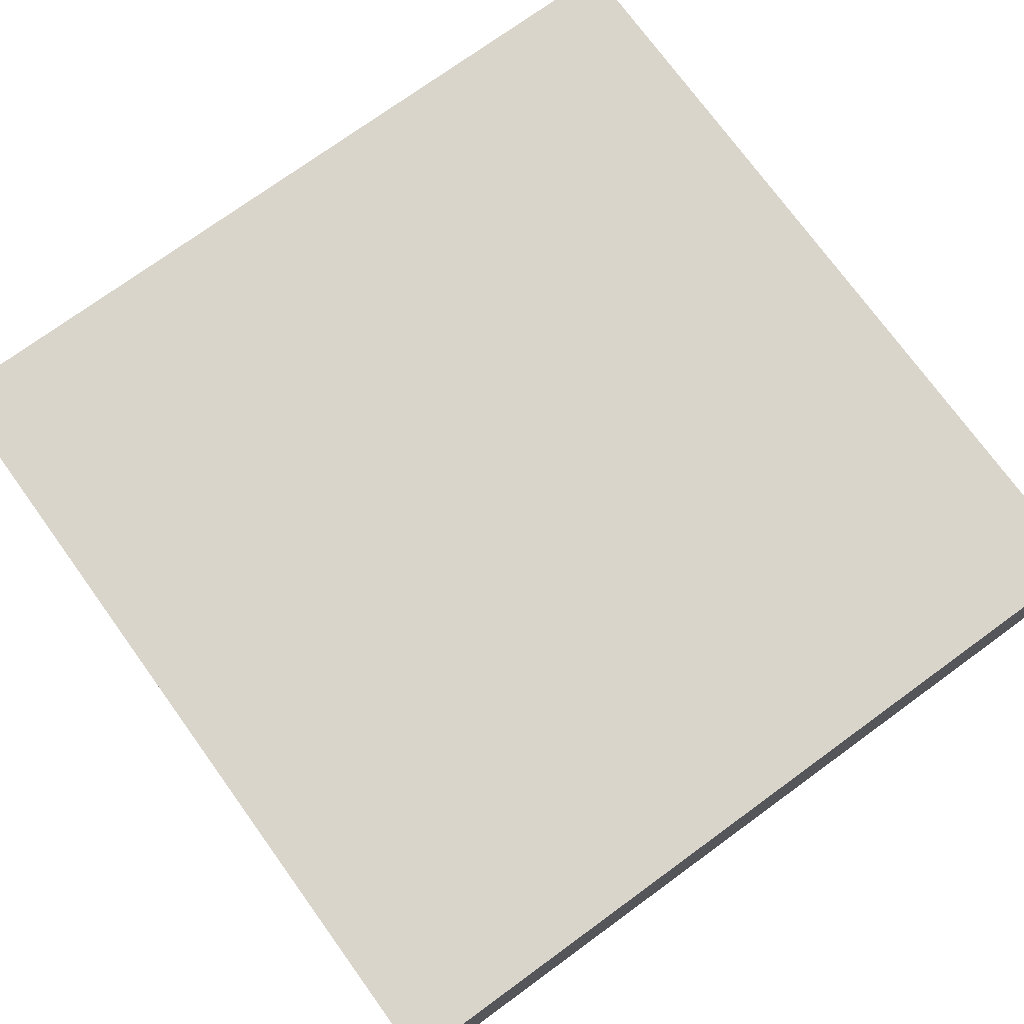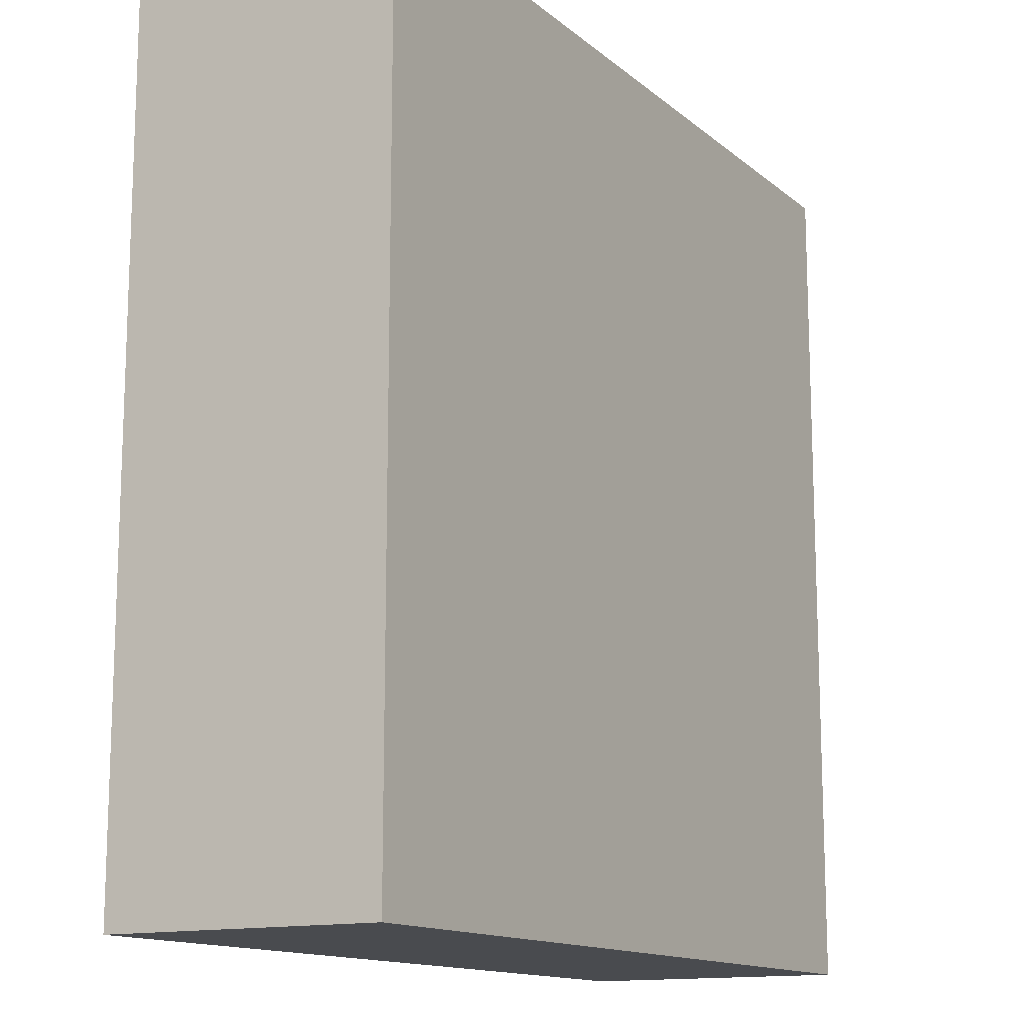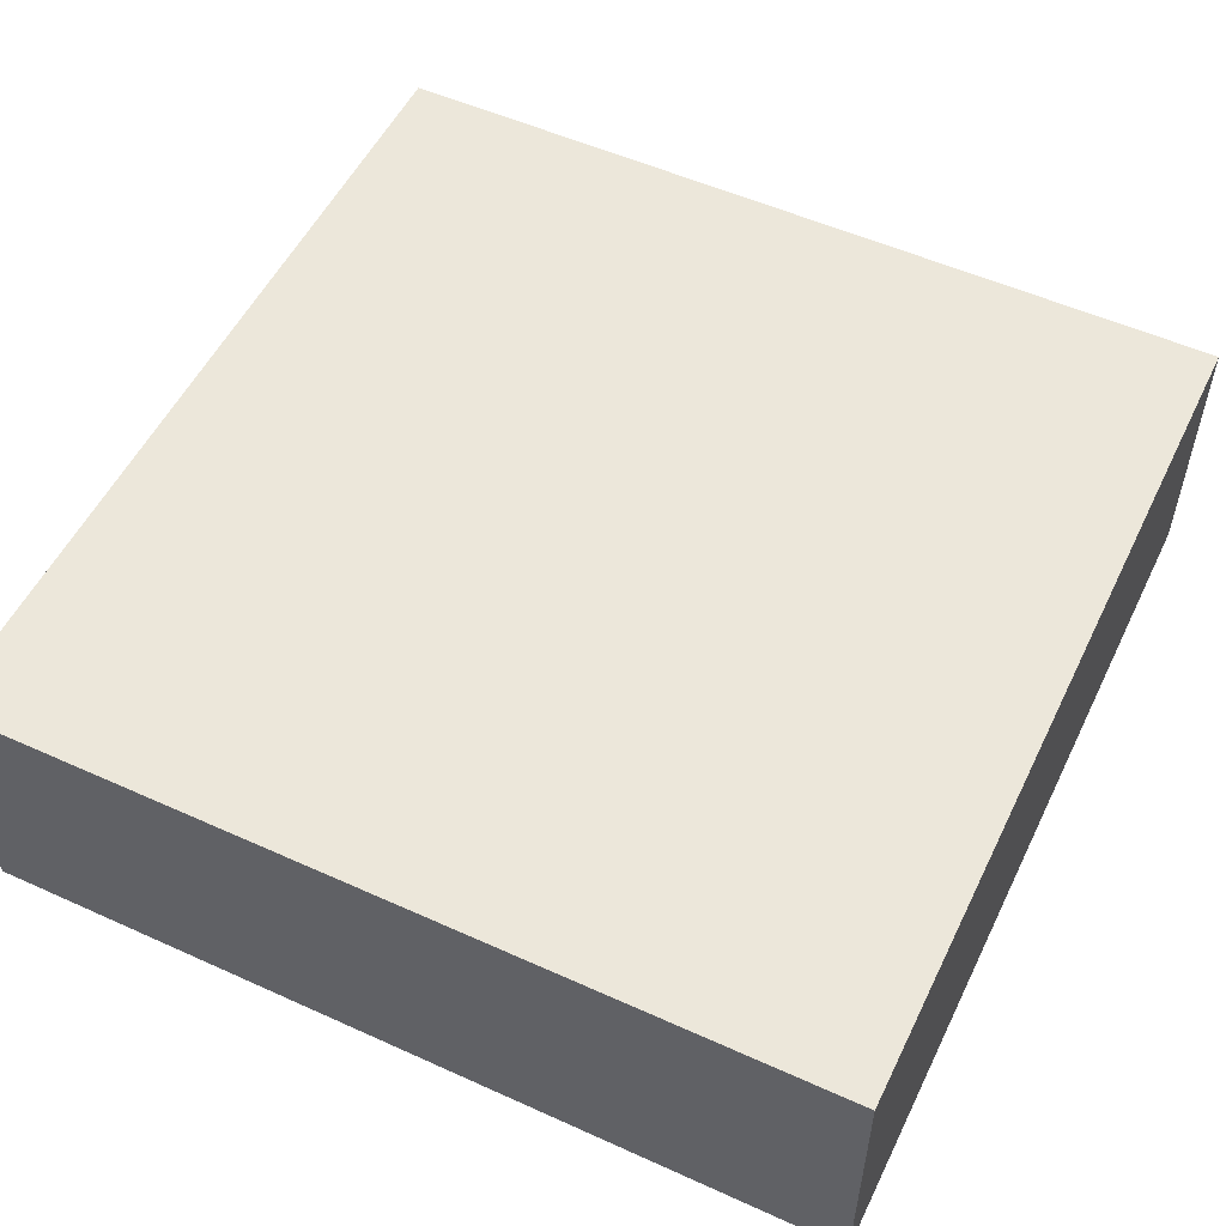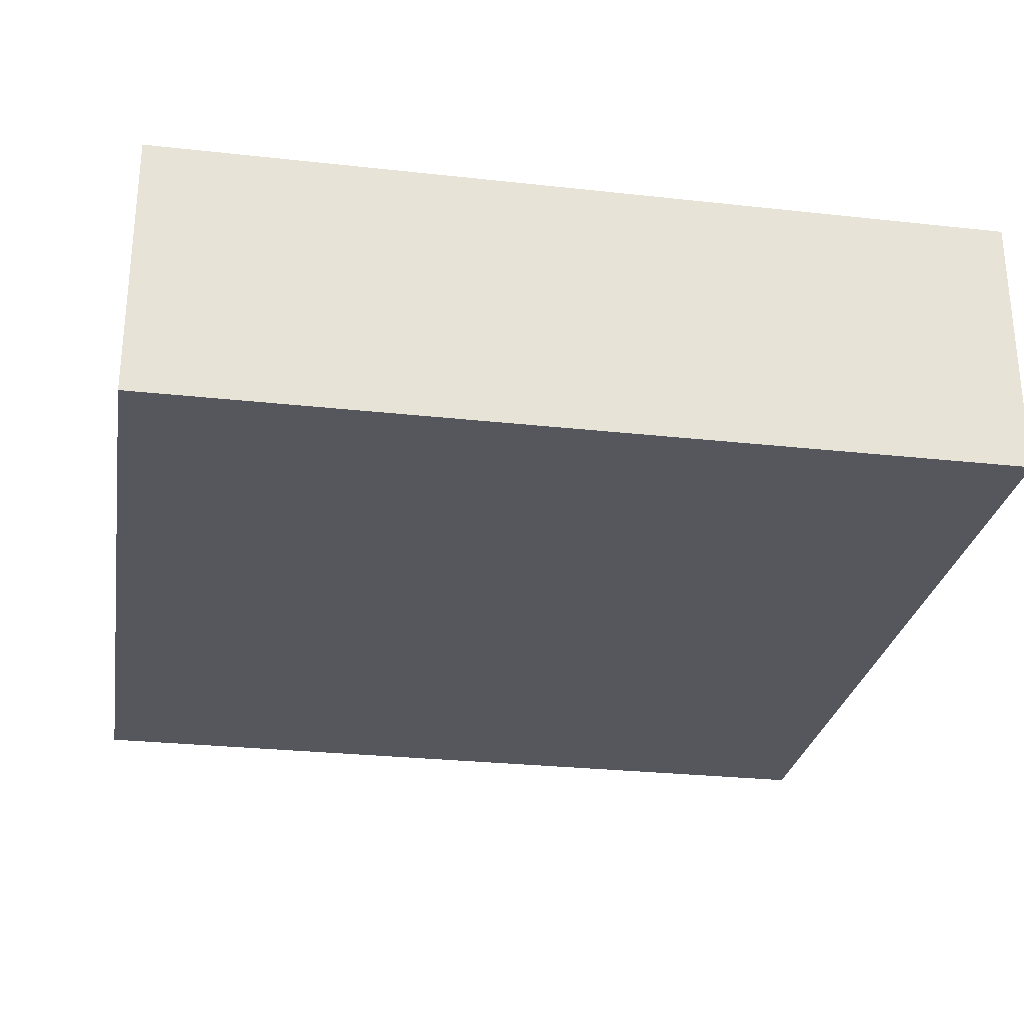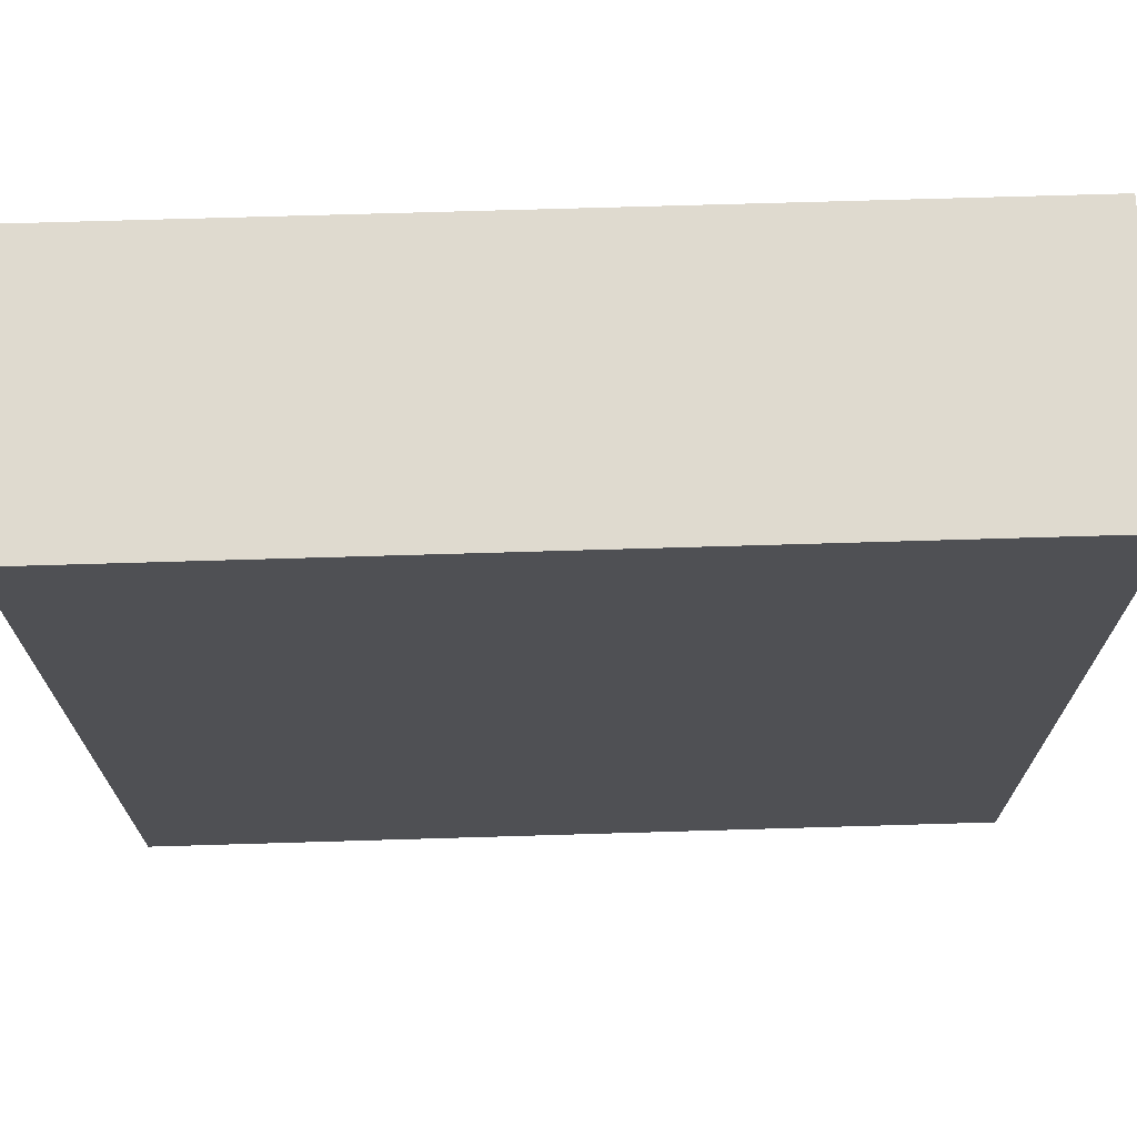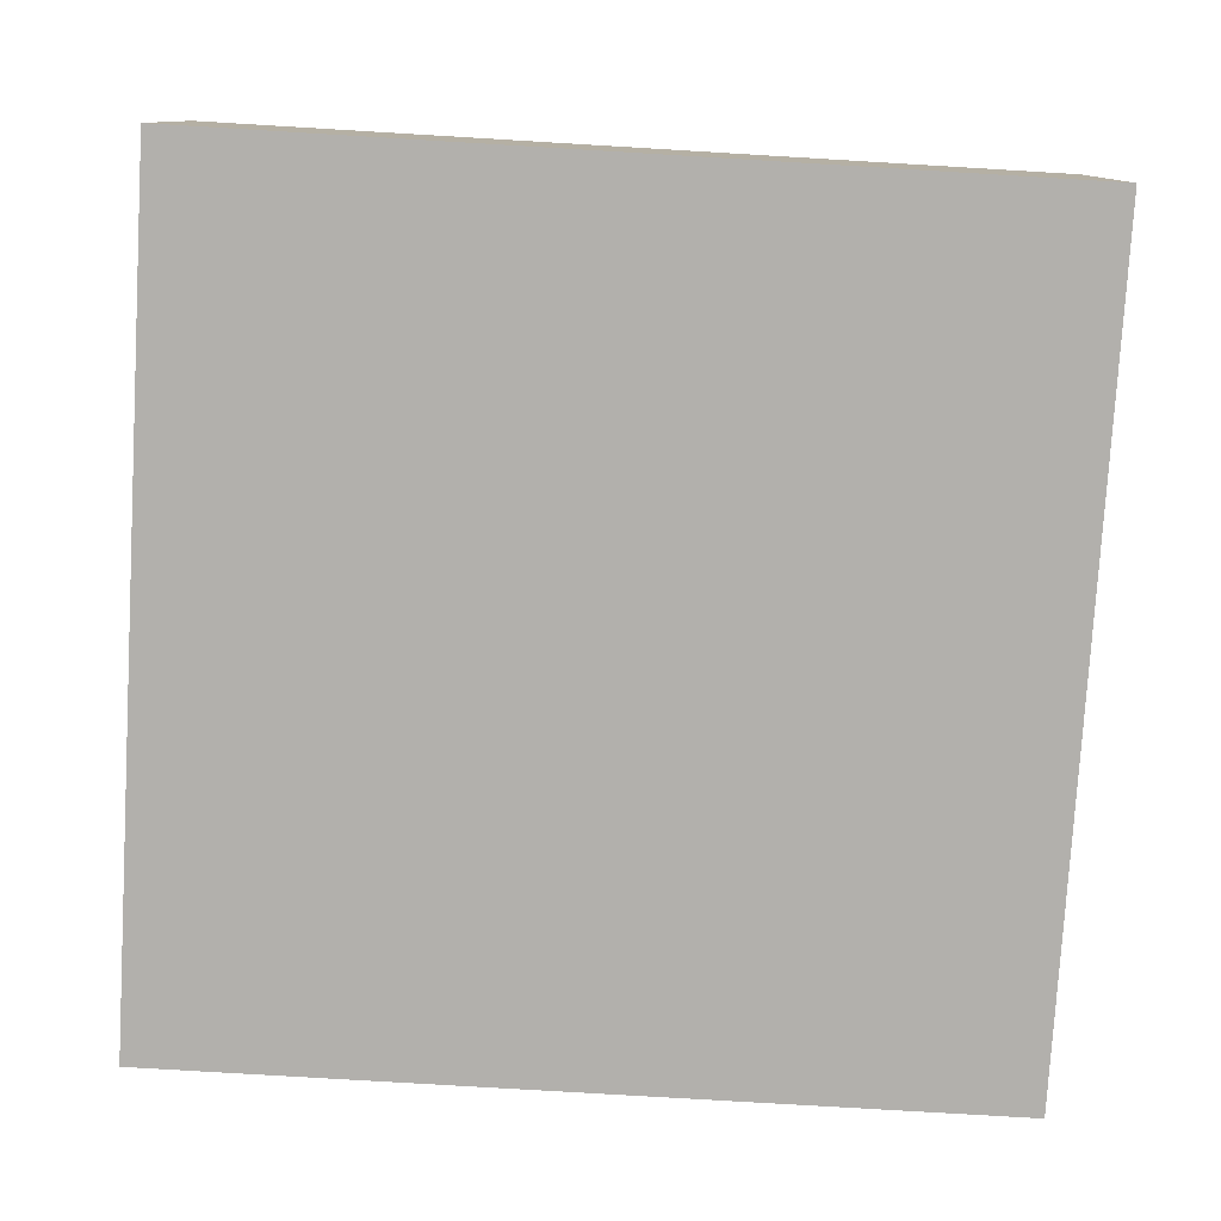
<metadata>
{"format":"obj","ext":"obj","renderer":"f3d","projection":"perspective","resolution":1024,"background":"white","views":[{"elev":74.7,"azim":-126.0,"up":"+Z"},{"elev":-13.7,"azim":-59.7,"up":"+Y"},{"elev":53.7,"azim":-64.3,"up":"+Z"},{"elev":-27.6,"azim":170.4,"up":"+Z"},{"elev":70.8,"azim":178.3,"up":"+Y"},{"elev":-78.7,"azim":86.6,"up":"+Z"}]}
</metadata>
<code>
o door_Cube.002
v -0.5 -0.5 0.1582
v -0.5 0.5 0.1582
v -0.5 -0.5 -0.1582
v -0.5 0.5 -0.1582
v 0.5 -0.5 0.1582
v 0.5 0.5 0.1582
v 0.5 -0.5 -0.1582
v 0.5 0.5 -0.1582
f 1 2 4 3
f 3 4 8 7
f 7 8 6 5
f 5 6 2 1
f 3 7 5 1
f 8 4 2 6

</code>
